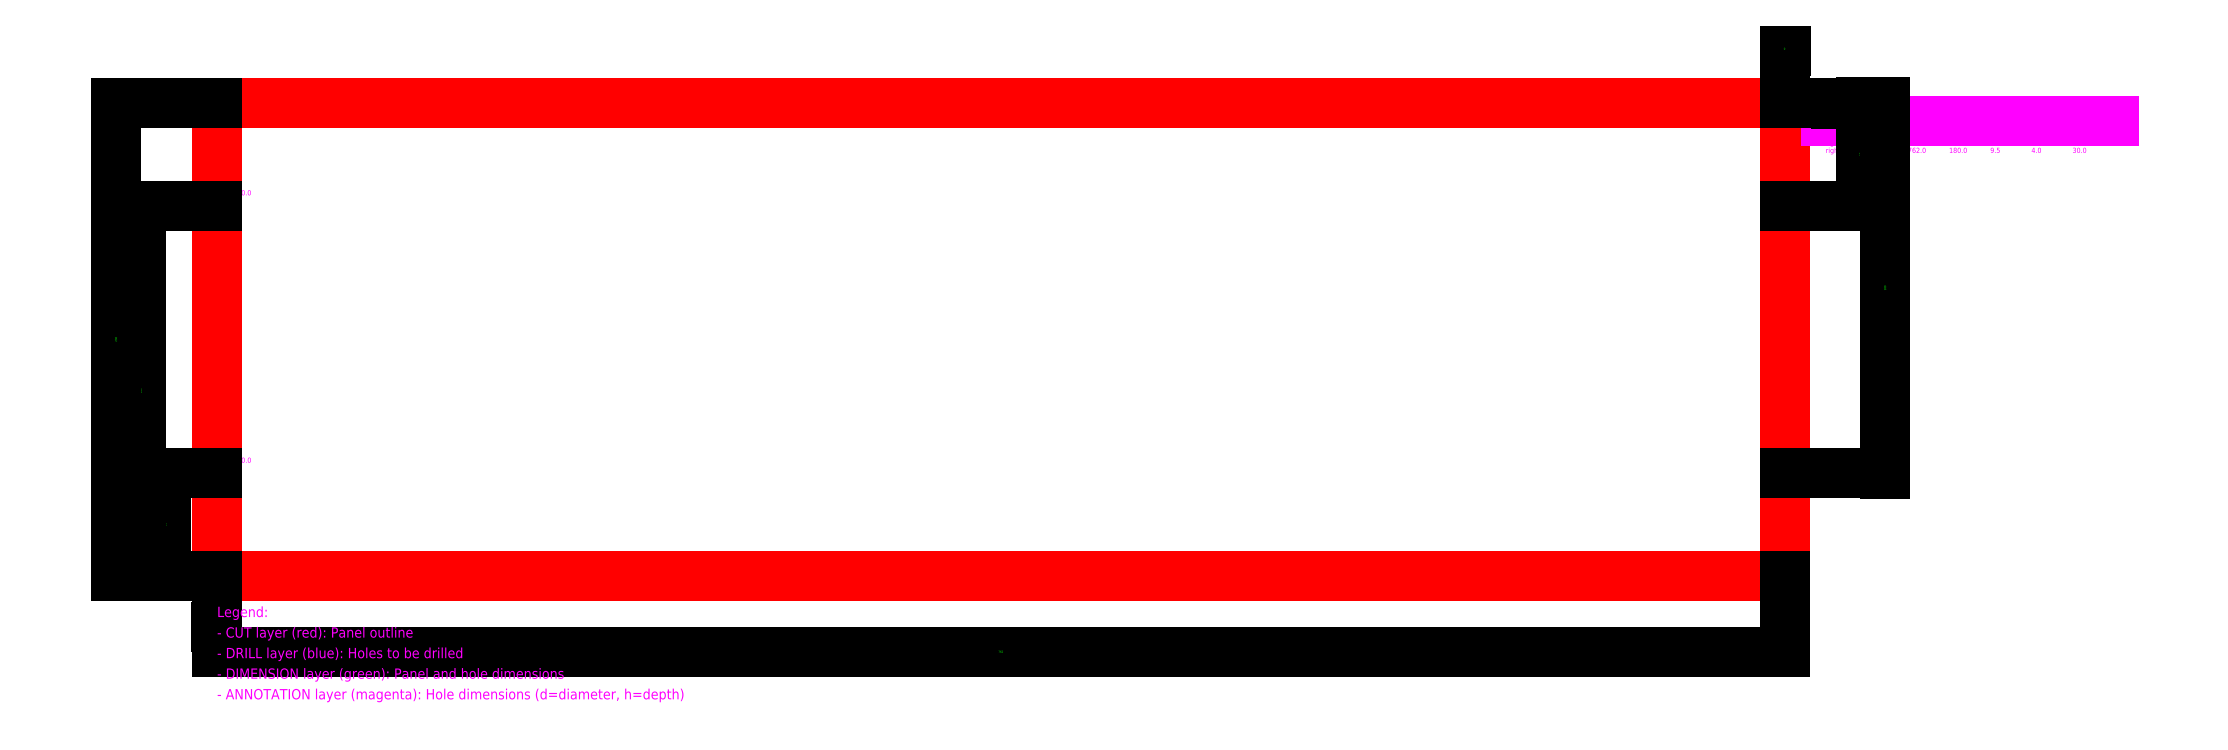
<metadata>
{"format":"dxf","ext":"dxf","renderer":"ezdxf+matplotlib","layout":"modelspace","background":"white","min_lineweight":24,"dpi":150}
</metadata>
<code>
0
SECTION
2
ENTITIES
0
TEXT
8
ANNOTATION
10
0
20
55
30
0
40
2.5
1
d4 h30
0
TEXT
8
ANNOTATION
10
0
20
185
30
0
40
2.5
1
d4 h30
0
TEXT
8
ANNOTATION
10
762
20
55
30
0
40
2.5
1
d4 h30
0
TEXT
8
ANNOTATION
10
762
20
185
30
0
40
2.5
1
d4 h30
0
LWPOLYLINE
8
CUT
90
4
70
1
10
0
20
0
10
762
20
0
10
762
20
230
10
0
20
230
0
TEXT
8
ANNOTATION
10
782
20
230
30
0
40
3.75
1
Hole Schedule
0
TEXT
8
ANNOTATION
10
782
20
222.5
30
0
40
2.5
1
Hole Name
0
TEXT
8
ANNOTATION
10
822
20
222.5
30
0
40
2.5
1
X
0
TEXT
8
ANNOTATION
10
842
20
222.5
30
0
40
2.5
1
Y
0
TEXT
8
ANNOTATION
10
862
20
222.5
30
0
40
2.5
1
Z
0
TEXT
8
ANNOTATION
10
882
20
222.5
30
0
40
2.5
1
Dia
0
TEXT
8
ANNOTATION
10
902
20
222.5
30
0
40
2.5
1
Depth
0
LINE
8
ANNOTATION
10
782
20
221.2
30
0
11
922
21
221.2
31
0
0
TEXT
8
ANNOTATION
10
782
20
216.9
30
0
40
2.5
1
left_side_1
0
TEXT
8
ANNOTATION
10
822
20
216.9
30
0
40
2.5
1
0
0
TEXT
8
ANNOTATION
10
842
20
216.9
30
0
40
2.5
1
50
0
TEXT
8
ANNOTATION
10
862
20
216.9
30
0
40
2.5
1
9.5
0
TEXT
8
ANNOTATION
10
882
20
216.9
30
0
40
2.5
1
4
0
TEXT
8
ANNOTATION
10
902
20
216.9
30
0
40
2.5
1
30
0
TEXT
8
ANNOTATION
10
782
20
213.1
30
0
40
2.5
1
left_side_2
0
TEXT
8
ANNOTATION
10
822
20
213.1
30
0
40
2.5
1
0
0
TEXT
8
ANNOTATION
10
842
20
213.1
30
0
40
2.5
1
180
0
TEXT
8
ANNOTATION
10
862
20
213.1
30
0
40
2.5
1
9.5
0
TEXT
8
ANNOTATION
10
882
20
213.1
30
0
40
2.5
1
4
0
TEXT
8
ANNOTATION
10
902
20
213.1
30
0
40
2.5
1
30
0
TEXT
8
ANNOTATION
10
782
20
209.4
30
0
40
2.5
1
right_side_1
0
TEXT
8
ANNOTATION
10
822
20
209.4
30
0
40
2.5
1
762
0
TEXT
8
ANNOTATION
10
842
20
209.4
30
0
40
2.5
1
50
0
TEXT
8
ANNOTATION
10
862
20
209.4
30
0
40
2.5
1
9.5
0
TEXT
8
ANNOTATION
10
882
20
209.4
30
0
40
2.5
1
4
0
TEXT
8
ANNOTATION
10
902
20
209.4
30
0
40
2.5
1
30
0
TEXT
8
ANNOTATION
10
782
20
205.6
30
0
40
2.5
1
right_side_2
0
TEXT
8
ANNOTATION
10
822
20
205.6
30
0
40
2.5
1
762
0
TEXT
8
ANNOTATION
10
842
20
205.6
30
0
40
2.5
1
180
0
TEXT
8
ANNOTATION
10
862
20
205.6
30
0
40
2.5
1
9.5
0
TEXT
8
ANNOTATION
10
882
20
205.6
30
0
40
2.5
1
4
0
TEXT
8
ANNOTATION
10
902
20
205.6
30
0
40
2.5
1
30
0
DIMENSION
8
DIMENSION
2
*D1
3
Standard
10
0
20
-25
30
0
11
0
21
-23.88
31
0
70
32
71
5
1
<>
13
0
23
0
33
0
14
0
24
0
34
0
50
0
0
DIMENSION
8
DIMENSION
2
*D2
3
Standard
10
0
20
-37
30
0
11
381
21
-37
31
0
70
32
71
5
1
<>
13
0
23
0
33
0
14
762
24
0
34
0
50
0
0
DIMENSION
8
DIMENSION
2
*D3
3
Standard
10
762
20
255
30
0
11
762
21
256.1
31
0
70
32
71
5
1
<>
13
762
23
230
33
0
14
762
24
230
34
0
50
0
0
DIMENSION
8
DIMENSION
2
*D4
3
Standard
10
-25
20
0
30
0
11
-25
21
25
31
0
70
32
71
5
1
<>
13
0
23
0
33
0
14
0
24
50
34
0
50
90
0
DIMENSION
8
DIMENSION
2
*D5
3
Standard
10
-37
20
0
30
0
11
-37
21
90
31
0
70
32
71
5
1
<>
13
0
23
0
33
0
14
0
24
180
34
0
50
90
0
DIMENSION
8
DIMENSION
2
*D6
3
Standard
10
-49
20
0
30
0
11
-49
21
115
31
0
70
32
71
5
1
<>
13
0
23
0
33
0
14
0
24
230
34
0
50
90
0
DIMENSION
8
DIMENSION
2
*D7
3
Standard
10
787
20
230
30
0
11
785.9
21
230
31
0
70
32
71
5
1
<>
13
762
23
230
33
0
14
762
24
230
34
0
50
90
0
DIMENSION
8
DIMENSION
2
*D8
3
Standard
10
799
20
230
30
0
11
799
21
205
31
0
70
32
71
5
1
<>
13
762
23
230
33
0
14
762
24
180
34
0
50
90
0
DIMENSION
8
DIMENSION
2
*D9
3
Standard
10
811
20
230
30
0
11
811
21
140
31
0
70
32
71
5
1
<>
13
762
23
230
33
0
14
762
24
50
34
0
50
90
0
TEXT
8
ANNOTATION
10
0
20
-20
30
0
40
5
1
Legend:
0
TEXT
8
ANNOTATION
10
0
20
-30
30
0
40
5
1
- CUT layer (red): Panel outline
0
TEXT
8
ANNOTATION
10
0
20
-40
30
0
40
5
1
- DRILL layer (blue): Holes to be drilled
0
TEXT
8
ANNOTATION
10
0
20
-50
30
0
40
5
1
- DIMENSION layer (green): Panel and hole dimensions
0
TEXT
8
ANNOTATION
10
0
20
-60
30
0
40
5
1
- ANNOTATION layer (magenta): Hole dimensions (d=diameter, h=depth)
0
ENDSEC
0
EOF

</code>
